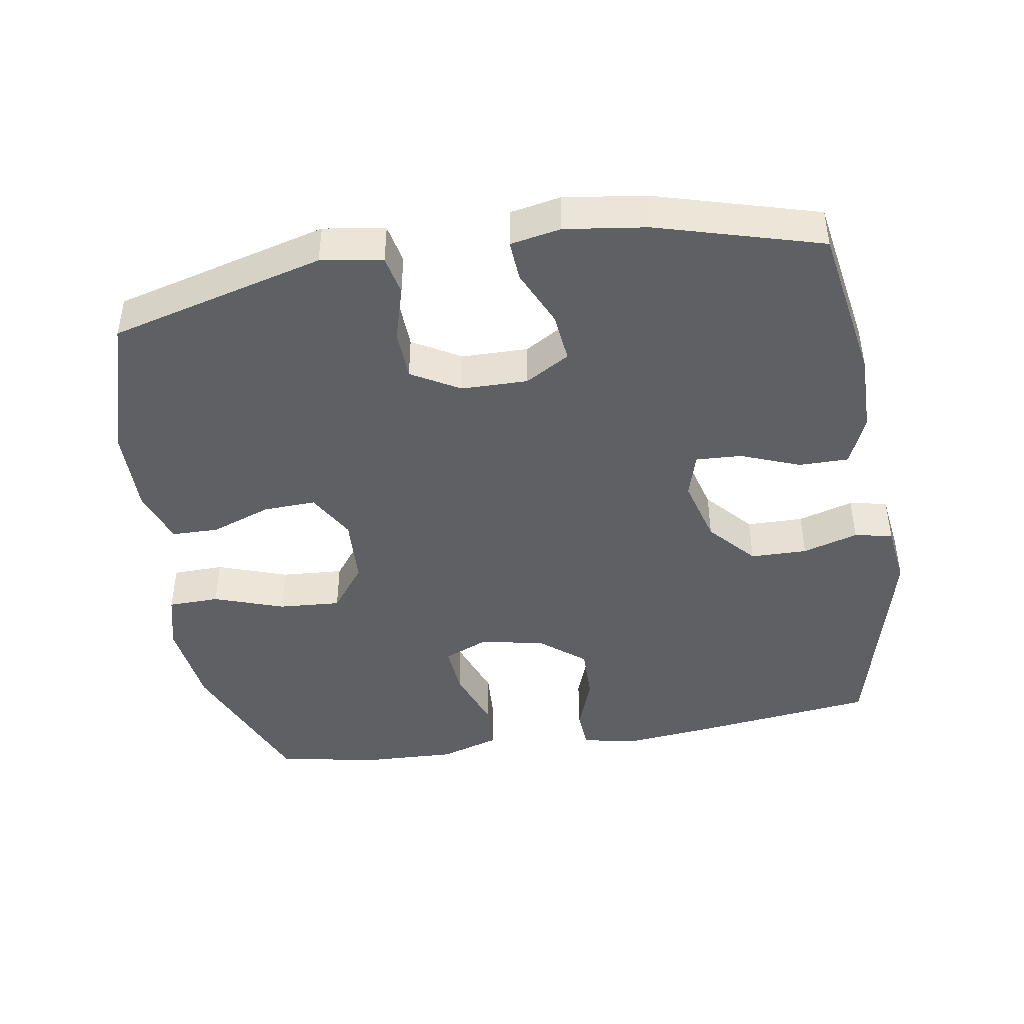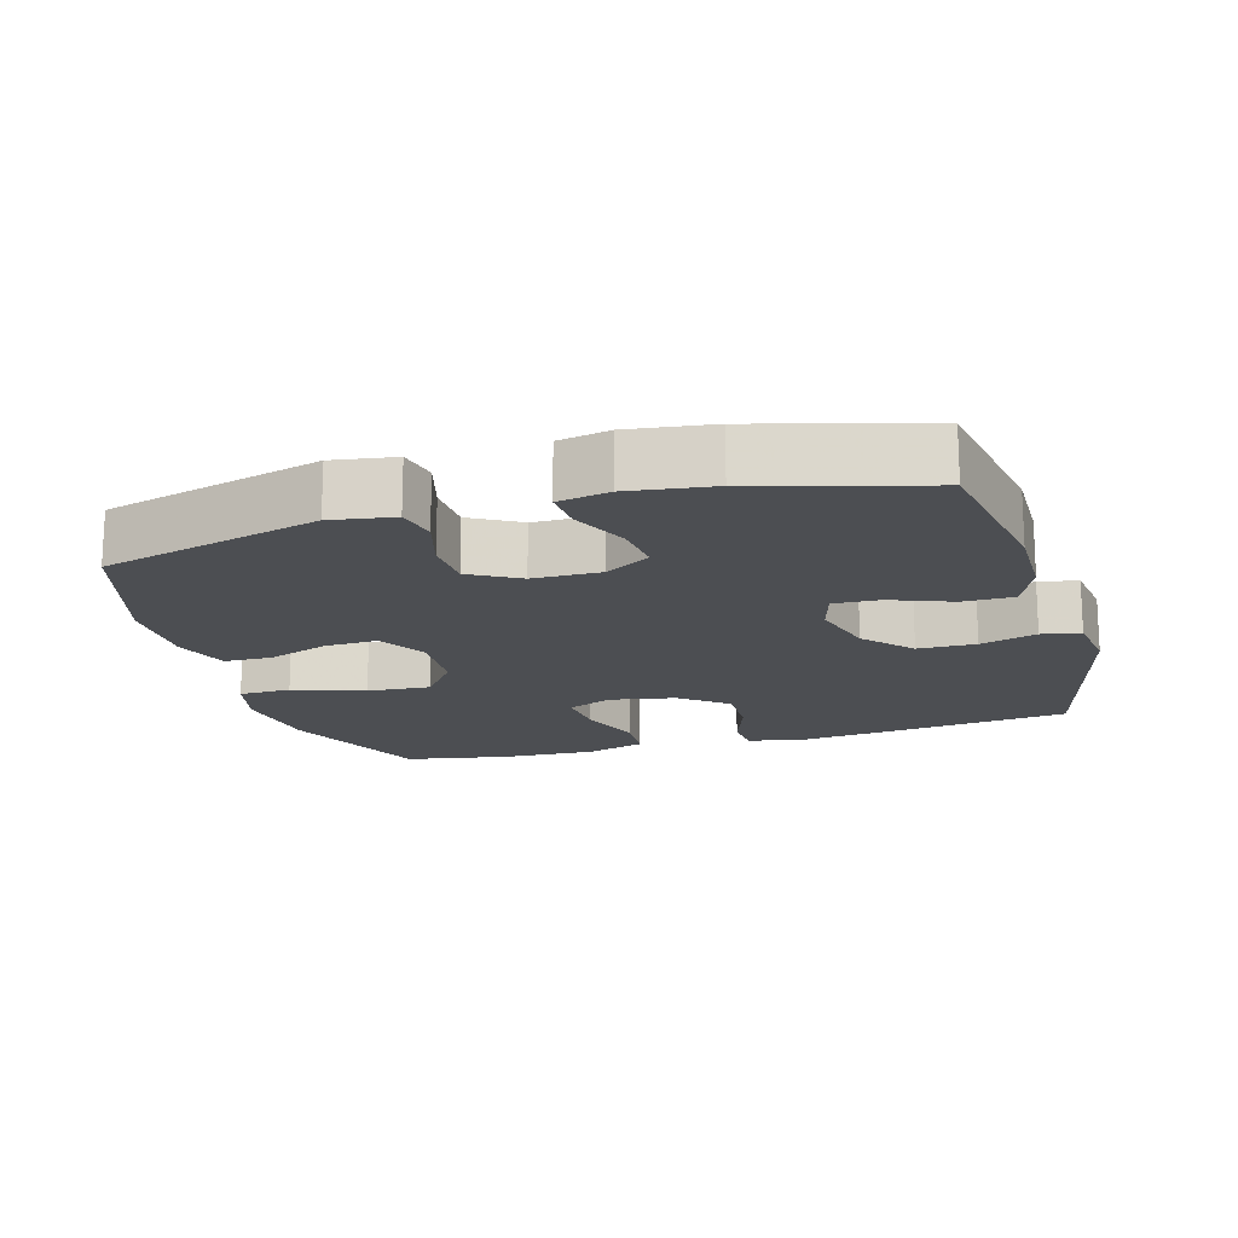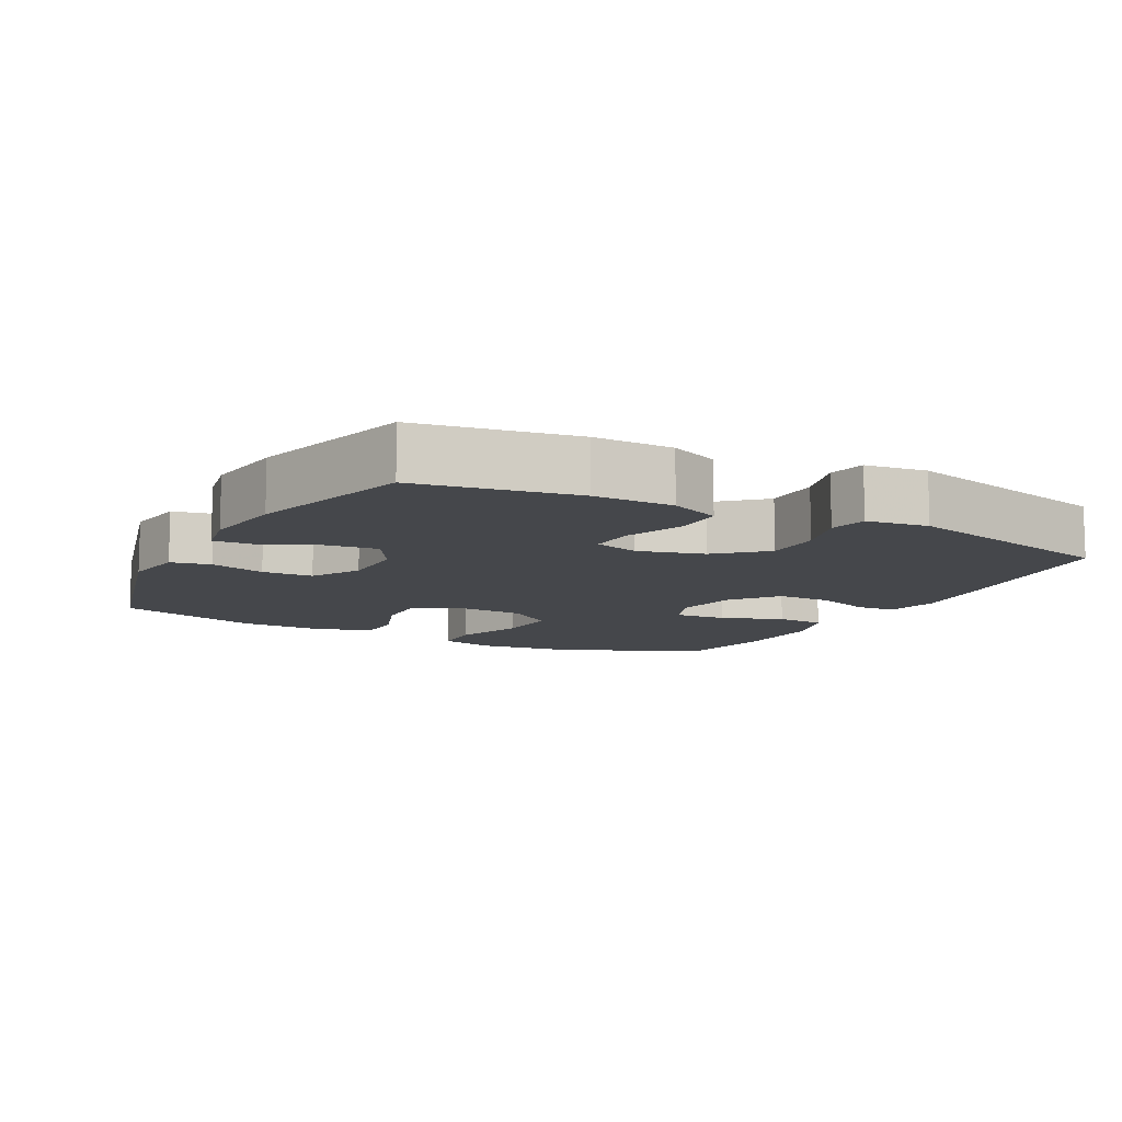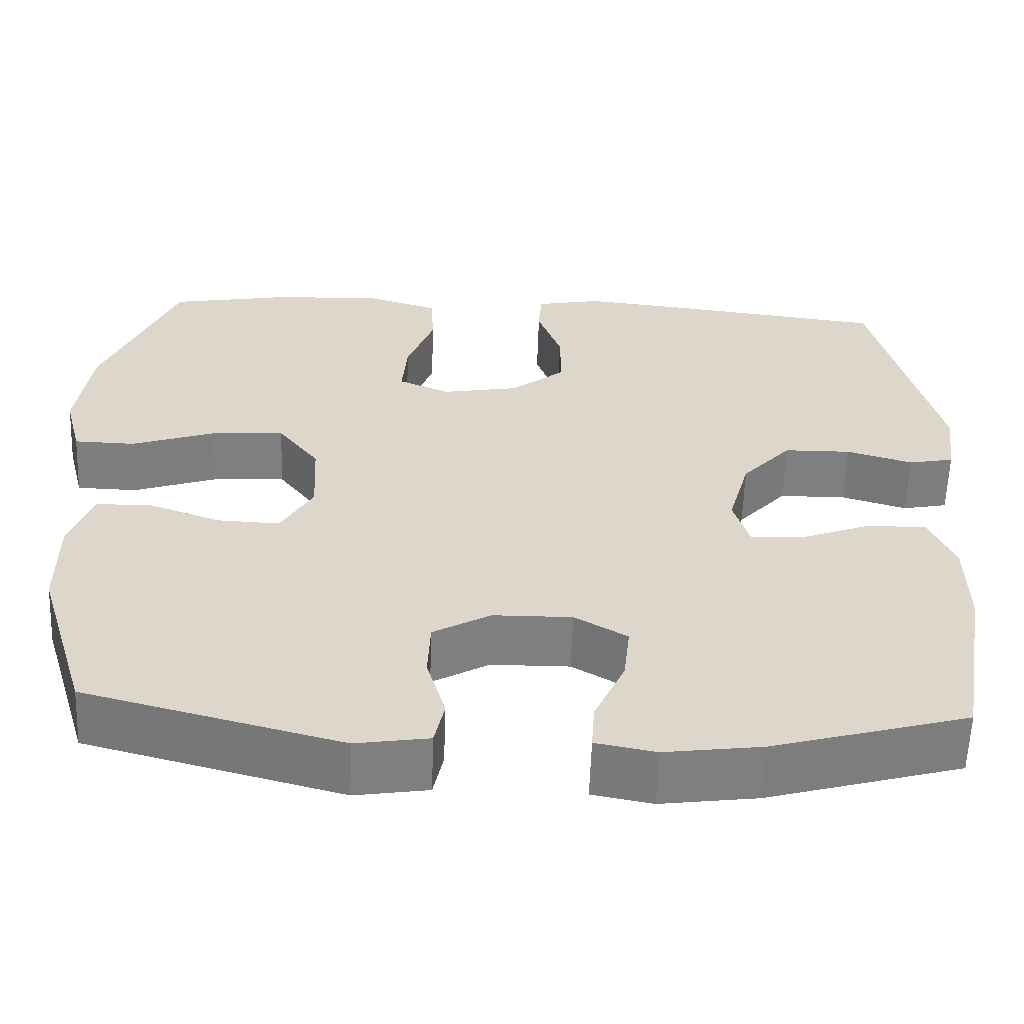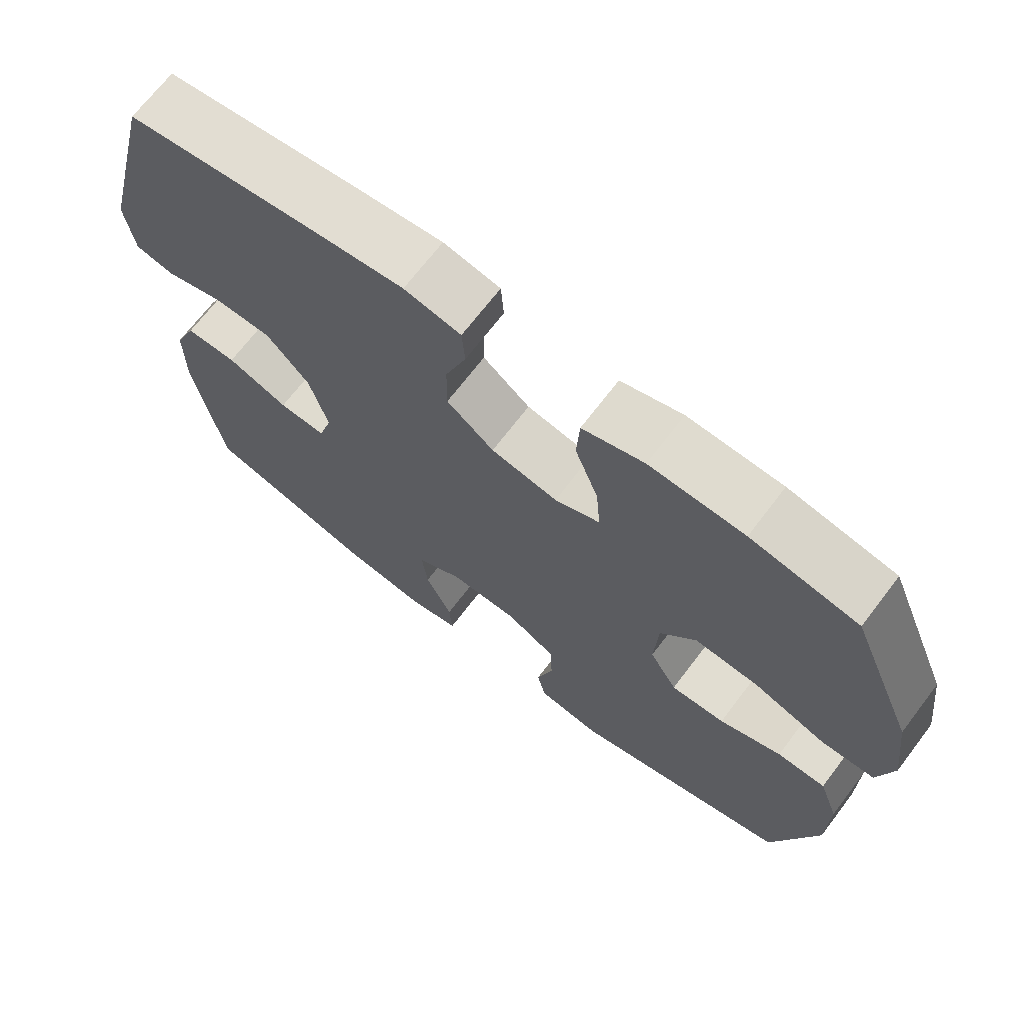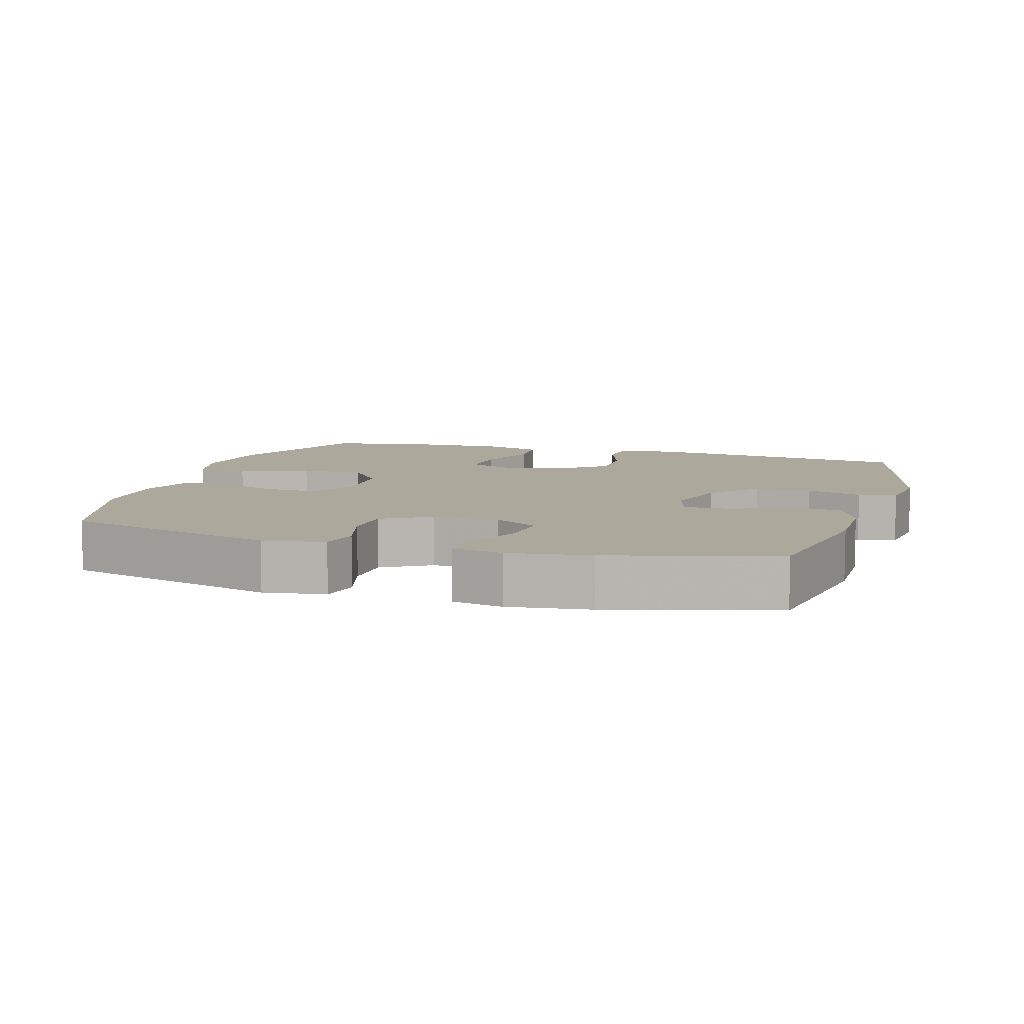
<metadata>
{"format":"obj","ext":"obj","renderer":"f3d","projection":"perspective","resolution":1024,"background":"white","views":[{"elev":-44.1,"azim":-170.8,"up":"+Y"},{"elev":-16.7,"azim":-163.8,"up":"+Y"},{"elev":-10.4,"azim":-117.9,"up":"+Y"},{"elev":-59.6,"azim":178.0,"up":"+Z"},{"elev":69.4,"azim":37.3,"up":"+Z"},{"elev":8.5,"azim":-163.1,"up":"+Y"}]}
</metadata>
<code>
v 0.5 0.07 -0.5
v 0.19 0.07 -0.583
v 0.101 0.07 -0.569
v 0.089 0.07 -0.512
v 0.112 0.07 -0.432
v 0.109 0.07 -0.359
v 0.039 0.07 -0.319
v -0.057 0.07 -0.318
v -0.121 0.07 -0.356
v -0.113 0.07 -0.428
v -0.076 0.07 -0.51
v -0.072 0.07 -0.569
v -0.145 0.07 -0.583
v -0.263 0.07 -0.567
v -0.5 0.07 -0.5
v -0.539 0.07 -0.272
v -0.538 0.07 -0.157
v -0.507 0.07 -0.085
v -0.435 0.07 -0.085
v -0.349 0.07 -0.118
v -0.283 0.07 -0.121
v -0.264 0.07 -0.056
v -0.29 0.07 0.039
v -0.35 0.07 0.106
v -0.432 0.07 0.107
v -0.512 0.07 0.083
v -0.567 0.07 0.094
v -0.579 0.07 0.183
v -0.5 0.07 0.5
v -0.228 0.07 0.534
v -0.107 0.07 0.547
v -0.028 0.07 0.531
v -0.024 0.07 0.473
v -0.053 0.07 0.392
v -0.054 0.07 0.313
v 0.012 0.07 0.26
v 0.105 0.07 0.243
v 0.168 0.07 0.27
v 0.162 0.07 0.344
v 0.129 0.07 0.434
v 0.133 0.07 0.505
v 0.219 0.07 0.532
v 0.351 0.07 0.527
v 0.5 0.07 0.5
v 0.59 0.07 0.284
v 0.607 0.07 0.154
v 0.586 0.07 0.071
v 0.512 0.07 0.069
v 0.411 0.07 0.104
v 0.321 0.07 0.11
v 0.271 0.07 0.044
v 0.266 0.07 -0.055
v 0.305 0.07 -0.123
v 0.381 0.07 -0.12
v 0.468 0.07 -0.088
v 0.536 0.07 -0.089
v 0.564 0.07 -0.168
v 0.563 0.07 -0.291
v 0.5 0 -0.5
v 0.19 0 -0.583
v 0.101 0 -0.569
v 0.089 0 -0.512
v 0.112 0 -0.432
v 0.109 0 -0.359
v 0.039 0 -0.319
v -0.057 0 -0.318
v -0.121 0 -0.356
v -0.113 0 -0.428
v -0.076 0 -0.51
v -0.072 0 -0.569
v -0.145 0 -0.583
v -0.263 0 -0.567
v -0.5 0 -0.5
v -0.539 0 -0.272
v -0.538 0 -0.157
v -0.507 0 -0.085
v -0.435 0 -0.085
v -0.349 0 -0.118
v -0.283 0 -0.121
v -0.264 0 -0.056
v -0.29 0 0.039
v -0.35 0 0.106
v -0.432 0 0.107
v -0.512 0 0.083
v -0.567 0 0.094
v -0.579 0 0.183
v -0.5 0 0.5
v -0.228 0 0.534
v -0.107 0 0.547
v -0.028 0 0.531
v -0.024 0 0.473
v -0.053 0 0.392
v -0.054 0 0.313
v 0.012 0 0.26
v 0.105 0 0.243
v 0.168 0 0.27
v 0.162 0 0.344
v 0.129 0 0.434
v 0.133 0 0.505
v 0.219 0 0.532
v 0.351 0 0.527
v 0.5 0 0.5
v 0.59 0 0.284
v 0.607 0 0.154
v 0.586 0 0.071
v 0.512 0 0.069
v 0.411 0 0.104
v 0.321 0 0.11
v 0.271 0 0.044
v 0.266 0 -0.055
v 0.305 0 -0.123
v 0.381 0 -0.12
v 0.468 0 -0.088
v 0.536 0 -0.089
v 0.564 0 -0.168
v 0.563 0 -0.291
f 54 55 56 57
f 53 54 57 58
f 46 47 48 49
f 46 49 50
f 45 46 50
f 44 45 50
f 43 44 50 51
f 39 40 41 42
f 38 39 42 43
f 31 32 33 34
f 31 34 35
f 30 31 35
f 29 30 35
f 28 29 35 36
f 25 26 27 28
f 24 25 28 36
f 17 18 19 20
f 17 20 21
f 16 17 21
f 15 16 21
f 14 15 21
f 13 14 21 22
f 10 11 12 13
f 9 10 13 22
f 2 3 4 5
f 2 5 6
f 53 58 1 2
f 52 53 2 6
f 51 52 6 7
f 38 43 51 7
f 37 38 7 8
f 23 24 36 37
f 22 23 37
f 8 9 22 37
f 115 114 113 112
f 116 115 112 111
f 107 106 105 104
f 108 107 104
f 108 104 103
f 108 103 102
f 109 108 102 101
f 100 99 98 97
f 101 100 97 96
f 92 91 90 89
f 93 92 89
f 93 89 88
f 93 88 87
f 94 93 87 86
f 86 85 84 83
f 94 86 83 82
f 78 77 76 75
f 79 78 75
f 79 75 74
f 79 74 73
f 79 73 72
f 80 79 72 71
f 71 70 69 68
f 80 71 68 67
f 63 62 61 60
f 64 63 60
f 60 59 116 111
f 64 60 111 110
f 65 64 110 109
f 65 109 101 96
f 66 65 96 95
f 95 94 82 81
f 95 81 80
f 95 80 67 66
f 1 59 60 2
f 2 60 61 3
f 3 61 62 4
f 4 62 63 5
f 5 63 64 6
f 6 64 65 7
f 7 65 66 8
f 8 66 67 9
f 9 67 68 10
f 10 68 69 11
f 11 69 70 12
f 12 70 71 13
f 13 71 72 14
f 14 72 73 15
f 15 73 74 16
f 16 74 75 17
f 17 75 76 18
f 18 76 77 19
f 19 77 78 20
f 20 78 79 21
f 21 79 80 22
f 22 80 81 23
f 23 81 82 24
f 24 82 83 25
f 25 83 84 26
f 26 84 85 27
f 27 85 86 28
f 28 86 87 29
f 29 87 88 30
f 30 88 89 31
f 31 89 90 32
f 32 90 91 33
f 33 91 92 34
f 34 92 93 35
f 35 93 94 36
f 36 94 95 37
f 37 95 96 38
f 38 96 97 39
f 39 97 98 40
f 40 98 99 41
f 41 99 100 42
f 42 100 101 43
f 43 101 102 44
f 44 102 103 45
f 45 103 104 46
f 46 104 105 47
f 47 105 106 48
f 48 106 107 49
f 49 107 108 50
f 50 108 109 51
f 51 109 110 52
f 52 110 111 53
f 53 111 112 54
f 54 112 113 55
f 55 113 114 56
f 56 114 115 57
f 57 115 116 58
f 58 116 59 1

</code>
